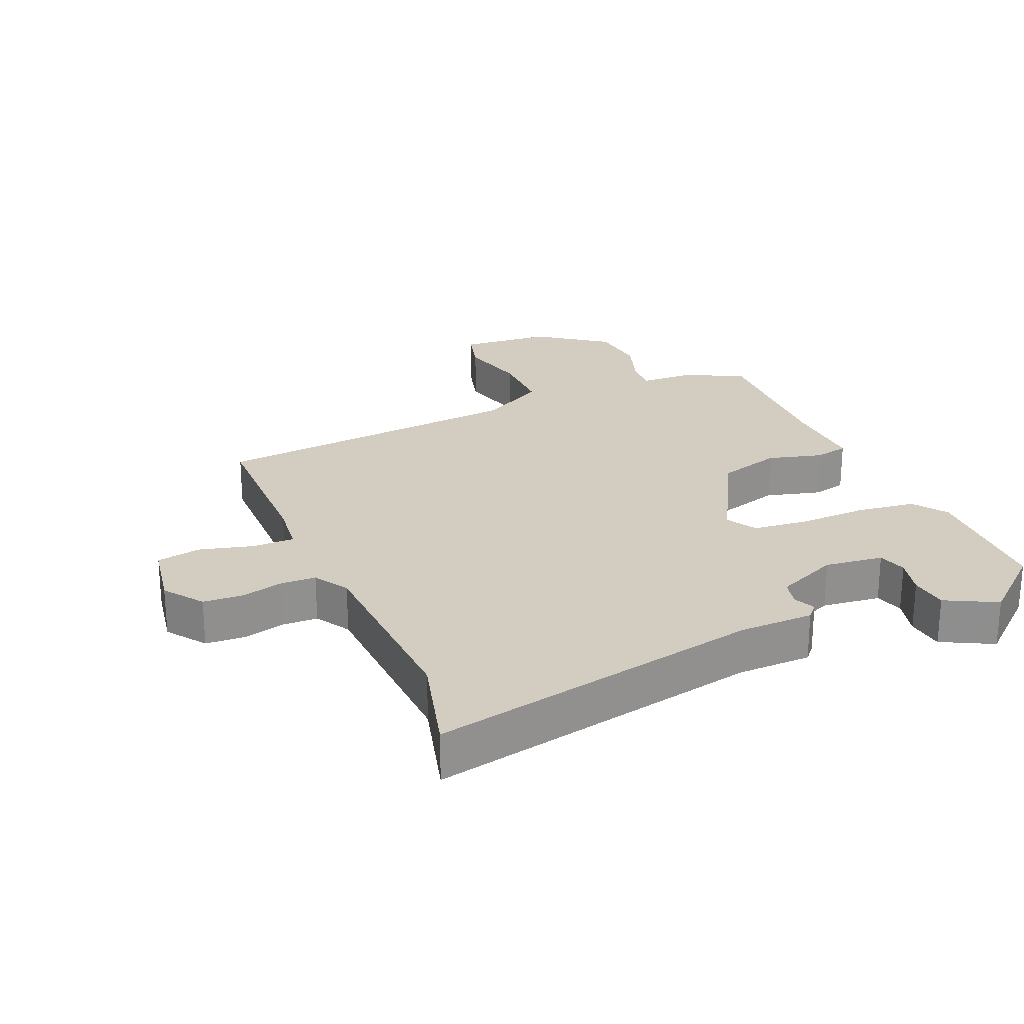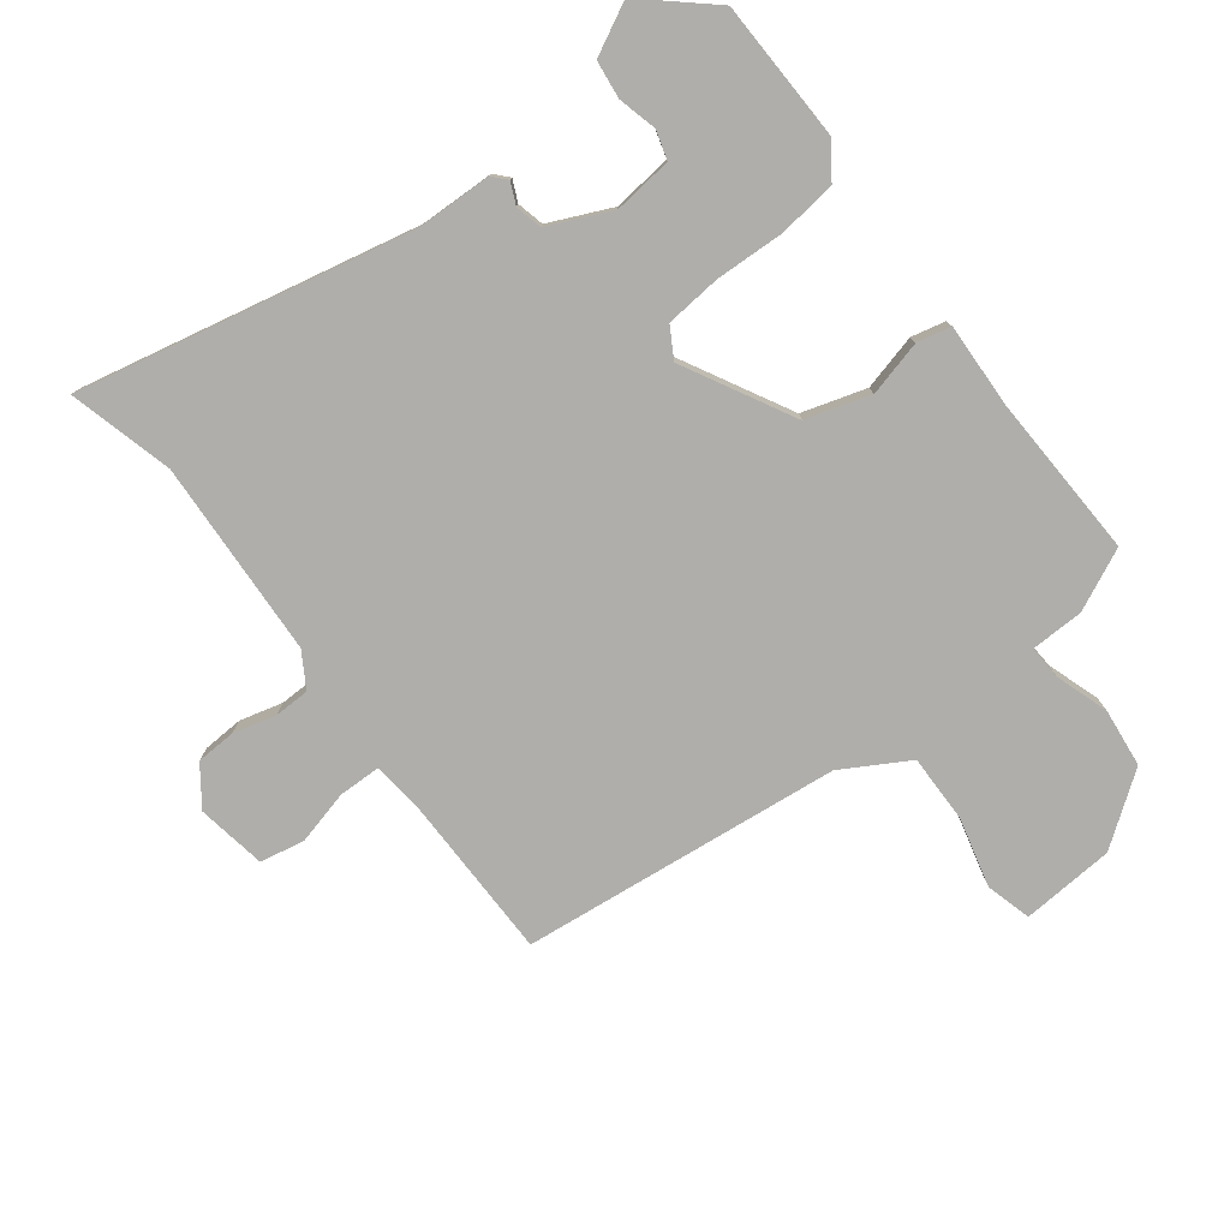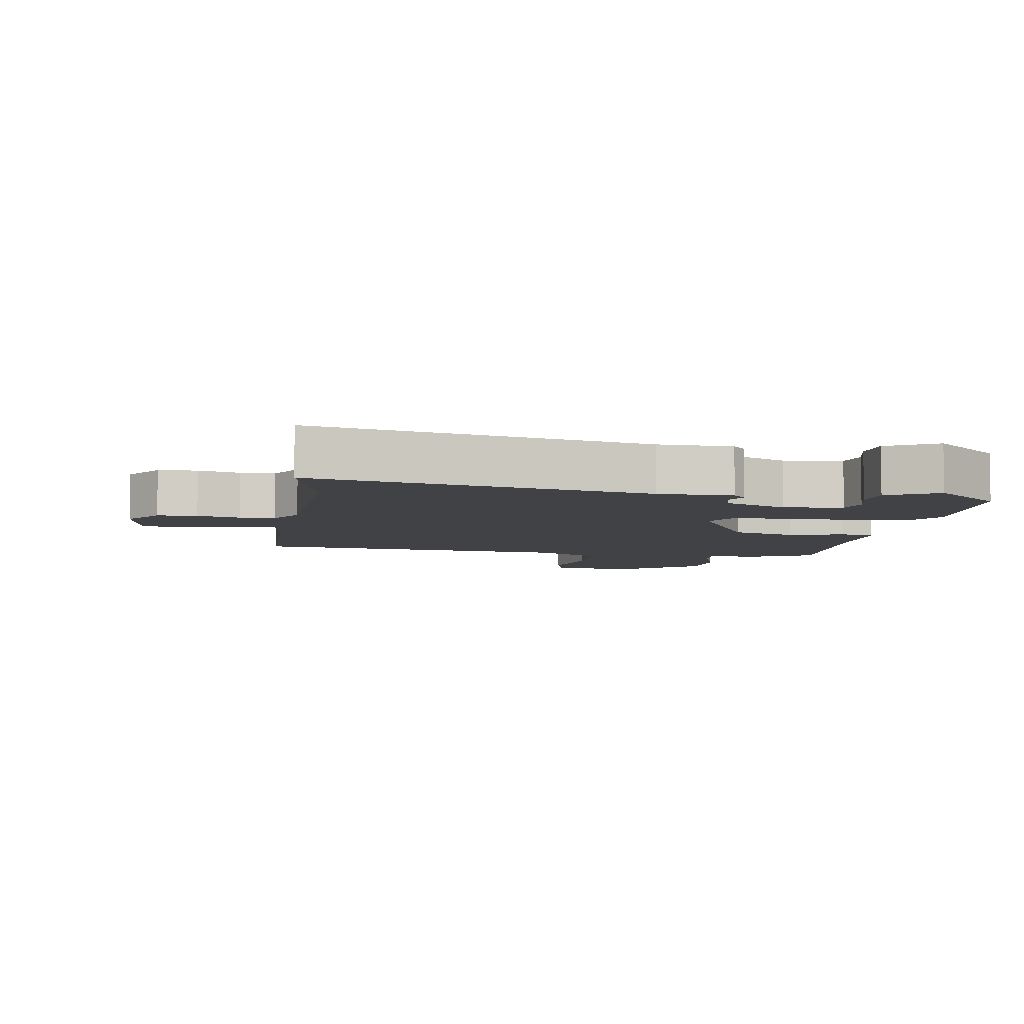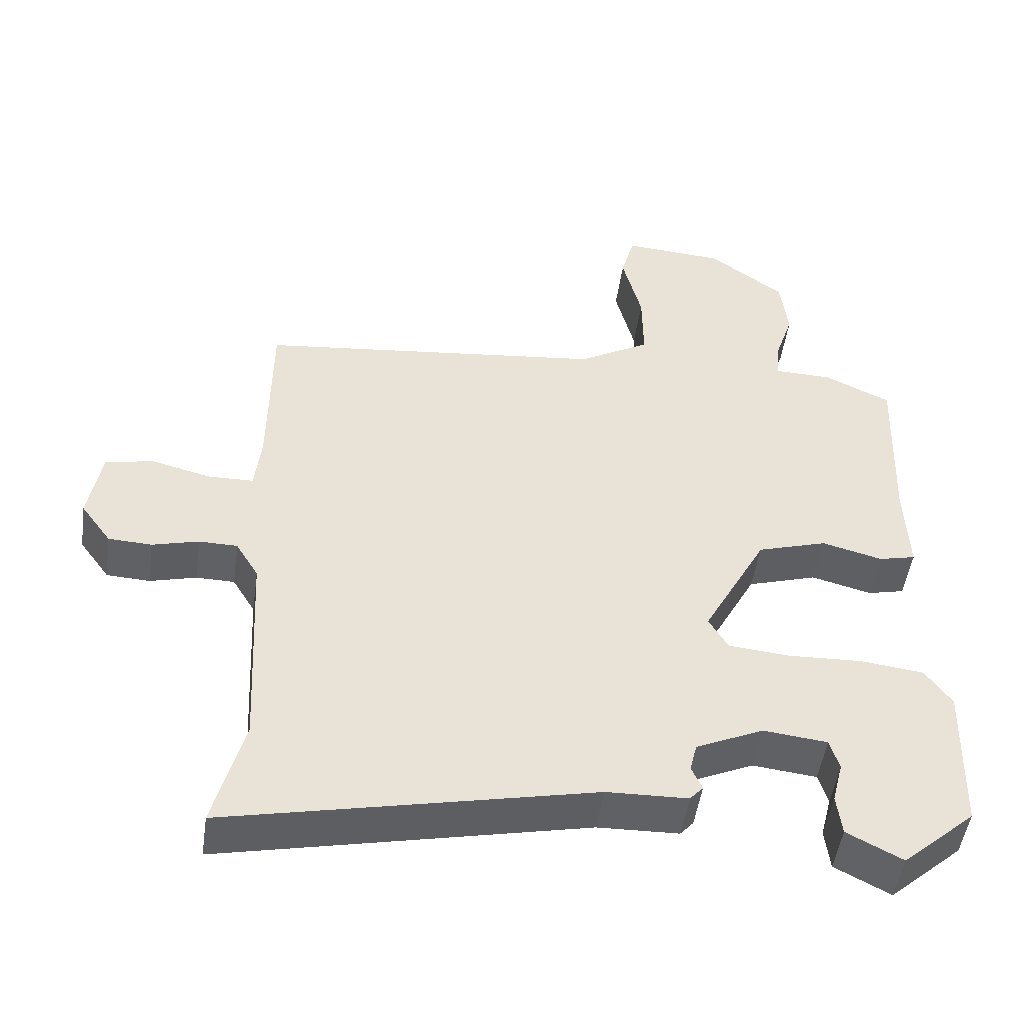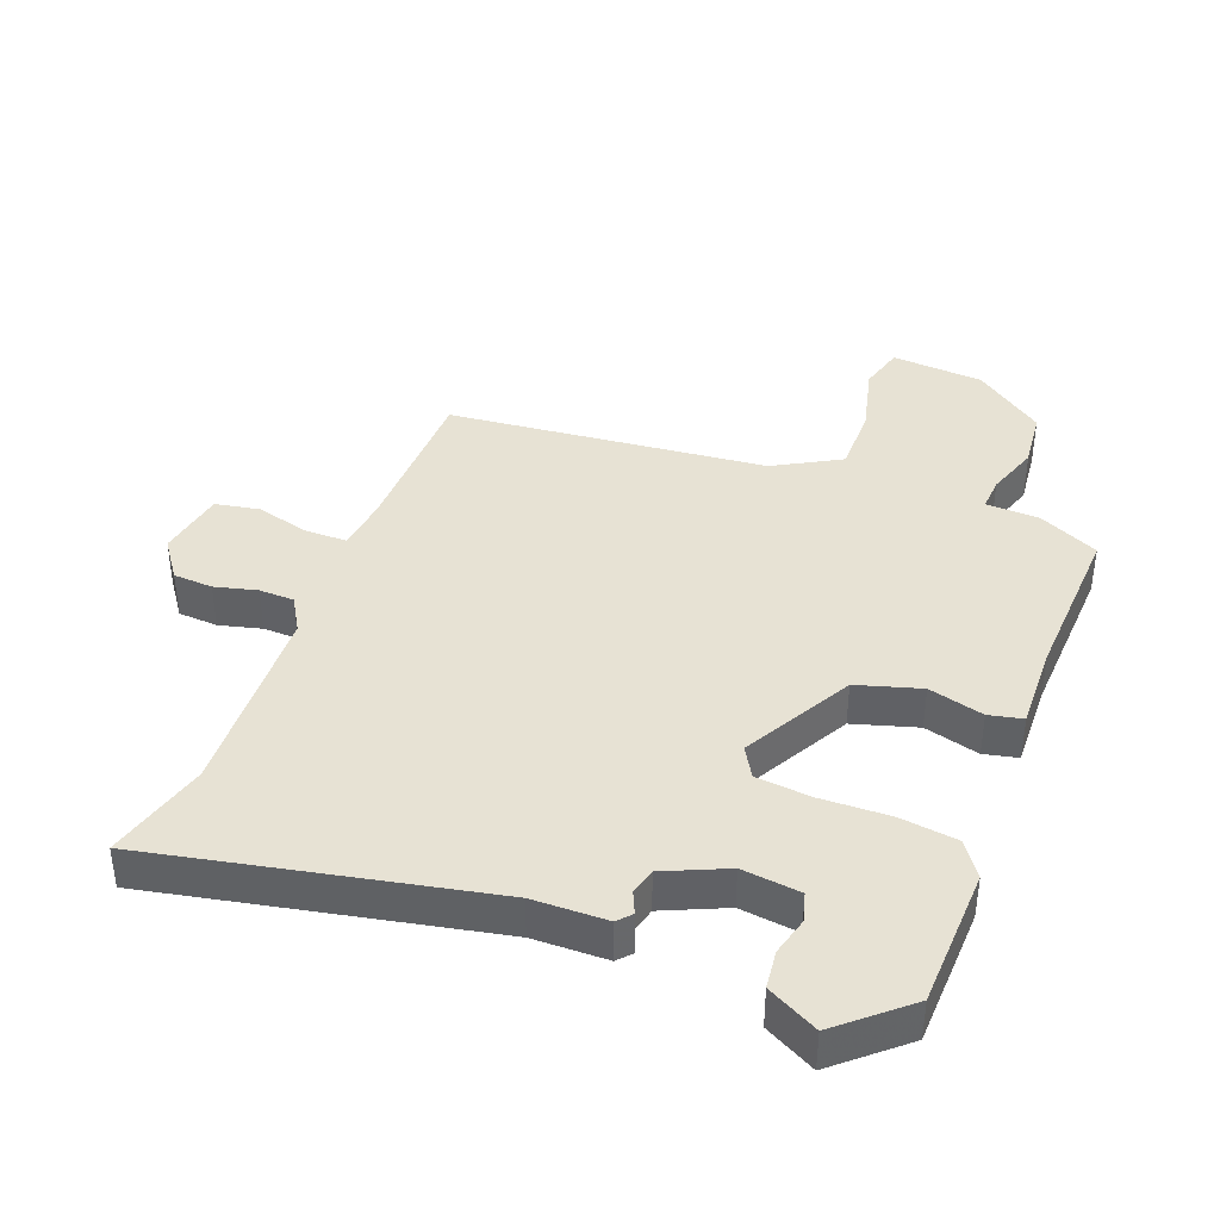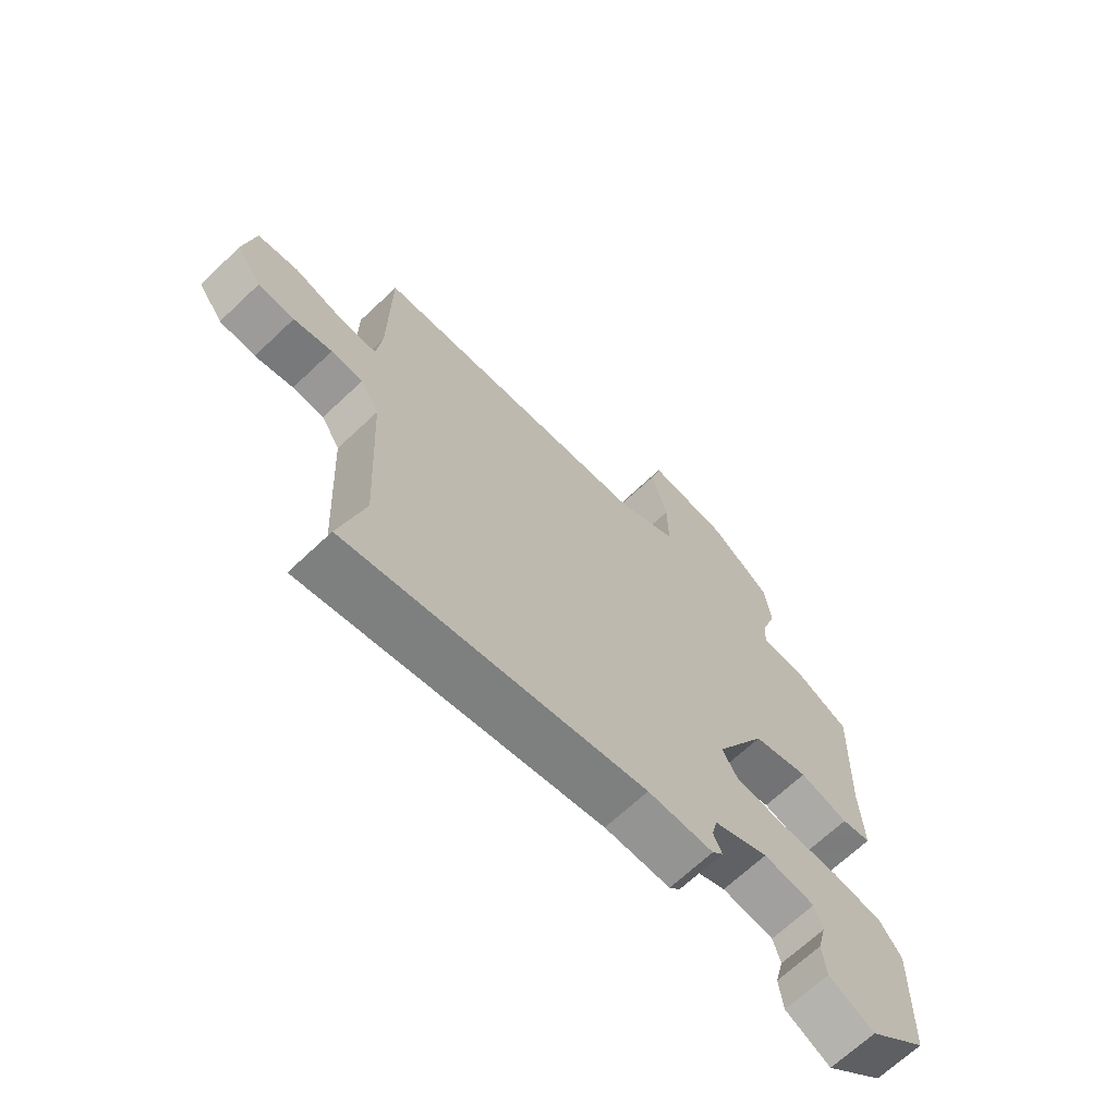
<metadata>
{"format":"obj","ext":"obj","renderer":"f3d","projection":"perspective","resolution":1024,"background":"white","views":[{"elev":24.4,"azim":157.2,"up":"+Y"},{"elev":-77.8,"azim":-142.7,"up":"+Y"},{"elev":-6.2,"azim":171.5,"up":"+Y"},{"elev":-49.1,"azim":172.0,"up":"+Z"},{"elev":40.0,"azim":-158.6,"up":"+Y"},{"elev":-68.0,"azim":133.4,"up":"+Z"}]}
</metadata>
<code>
v 0.503 0.07 0.417
v 0.505 0.07 0.166
v 0.514 0.07 0.085
v 0.578 0.07 0.084
v 0.661 0.07 0.105
v 0.729 0.07 0.092
v 0.747 0.07 -0.014
v 0.704 0.07 -0.073
v 0.643 0.07 -0.076
v 0.578 0.07 -0.059
v 0.524 0.07 -0.06
v 0.492 0.07 -0.113
v 0.477 0.07 -0.414
v 0.519 0.07 -0.573
v 0.008 0.07 -0.464
v -0.106 0.07 -0.461
v -0.125 0.07 -0.44
v -0.11 0.07 -0.407
v -0.12 0.07 -0.366
v -0.215 0.07 -0.323
v -0.305 0.07 -0.333
v -0.318 0.07 -0.377
v -0.303 0.07 -0.436
v -0.31 0.07 -0.494
v -0.388 0.07 -0.534
v -0.49 0.07 -0.444
v -0.496 0.07 -0.229
v -0.459 0.07 -0.177
v -0.37 0.07 -0.166
v -0.264 0.07 -0.17
v -0.179 0.07 -0.162
v -0.152 0.07 -0.116
v -0.242 0.07 0.051
v -0.34 0.07 0.081
v -0.425 0.07 0.059
v -0.477 0.07 0.071
v -0.472 0.07 0.202
v -0.482 0.07 0.451
v -0.388 0.07 0.495
v -0.307 0.07 0.497
v -0.31 0.07 0.549
v -0.337 0.07 0.63
v -0.327 0.07 0.72
v -0.22 0.07 0.798
v -0.078 0.07 0.808
v -0.059 0.07 0.738
v -0.086 0.07 0.631
v -0.087 0.07 0.528
v 0.014 0.07 0.47
v 0.503 0 0.417
v 0.505 0 0.166
v 0.514 0 0.085
v 0.578 0 0.084
v 0.661 0 0.105
v 0.729 0 0.092
v 0.747 0 -0.014
v 0.704 0 -0.073
v 0.643 0 -0.076
v 0.578 0 -0.059
v 0.524 0 -0.06
v 0.492 0 -0.113
v 0.477 0 -0.414
v 0.519 0 -0.573
v 0.008 0 -0.464
v -0.106 0 -0.461
v -0.125 0 -0.44
v -0.11 0 -0.407
v -0.12 0 -0.366
v -0.215 0 -0.323
v -0.305 0 -0.333
v -0.318 0 -0.377
v -0.303 0 -0.436
v -0.31 0 -0.494
v -0.388 0 -0.534
v -0.49 0 -0.444
v -0.496 0 -0.229
v -0.459 0 -0.177
v -0.37 0 -0.166
v -0.264 0 -0.17
v -0.179 0 -0.162
v -0.152 0 -0.116
v -0.242 0 0.051
v -0.34 0 0.081
v -0.425 0 0.059
v -0.477 0 0.071
v -0.472 0 0.202
v -0.482 0 0.451
v -0.388 0 0.495
v -0.307 0 0.497
v -0.31 0 0.549
v -0.337 0 0.63
v -0.327 0 0.72
v -0.22 0 0.798
v -0.078 0 0.808
v -0.059 0 0.738
v -0.086 0 0.631
v -0.087 0 0.528
v 0.014 0 0.47
f 45 46 47
f 44 45 47
f 43 44 47
f 42 43 47
f 41 42 47
f 40 41 47 48
f 37 38 39 40
f 40 48 49
f 37 40 49
f 36 37 49
f 35 36 49
f 34 35 49
f 28 29 30
f 27 28 30
f 26 27 30
f 25 26 30
f 22 23 24 25
f 21 22 25 30
f 20 21 30 31
f 15 16 17 18
f 15 18 19
f 14 15 19
f 13 14 19
f 20 31 32
f 19 20 32
f 13 19 32
f 12 13 32
f 8 9 10
f 7 8 10
f 6 7 10
f 5 6 10
f 4 5 10
f 3 4 10 11
f 49 1 2
f 34 49 2
f 33 34 2
f 12 32 33
f 11 12 33
f 3 11 33
f 2 3 33
f 96 95 94
f 96 94 93
f 96 93 92
f 96 92 91
f 96 91 90
f 97 96 90 89
f 89 88 87 86
f 98 97 89
f 98 89 86
f 98 86 85
f 98 85 84
f 98 84 83
f 79 78 77
f 79 77 76
f 79 76 75
f 79 75 74
f 74 73 72 71
f 79 74 71 70
f 80 79 70 69
f 67 66 65 64
f 68 67 64
f 68 64 63
f 68 63 62
f 81 80 69
f 81 69 68
f 81 68 62
f 81 62 61
f 59 58 57
f 59 57 56
f 59 56 55
f 59 55 54
f 59 54 53
f 60 59 53 52
f 51 50 98
f 51 98 83
f 51 83 82
f 82 81 61
f 82 61 60
f 82 60 52
f 82 52 51
f 1 50 51 2
f 2 51 52 3
f 3 52 53 4
f 4 53 54 5
f 5 54 55 6
f 6 55 56 7
f 7 56 57 8
f 8 57 58 9
f 9 58 59 10
f 10 59 60 11
f 11 60 61 12
f 12 61 62 13
f 13 62 63 14
f 14 63 64 15
f 15 64 65 16
f 16 65 66 17
f 17 66 67 18
f 18 67 68 19
f 19 68 69 20
f 20 69 70 21
f 21 70 71 22
f 22 71 72 23
f 23 72 73 24
f 24 73 74 25
f 25 74 75 26
f 26 75 76 27
f 27 76 77 28
f 28 77 78 29
f 29 78 79 30
f 30 79 80 31
f 31 80 81 32
f 32 81 82 33
f 33 82 83 34
f 34 83 84 35
f 35 84 85 36
f 36 85 86 37
f 37 86 87 38
f 38 87 88 39
f 39 88 89 40
f 40 89 90 41
f 41 90 91 42
f 42 91 92 43
f 43 92 93 44
f 44 93 94 45
f 45 94 95 46
f 46 95 96 47
f 47 96 97 48
f 48 97 98 49
f 49 98 50 1

</code>
